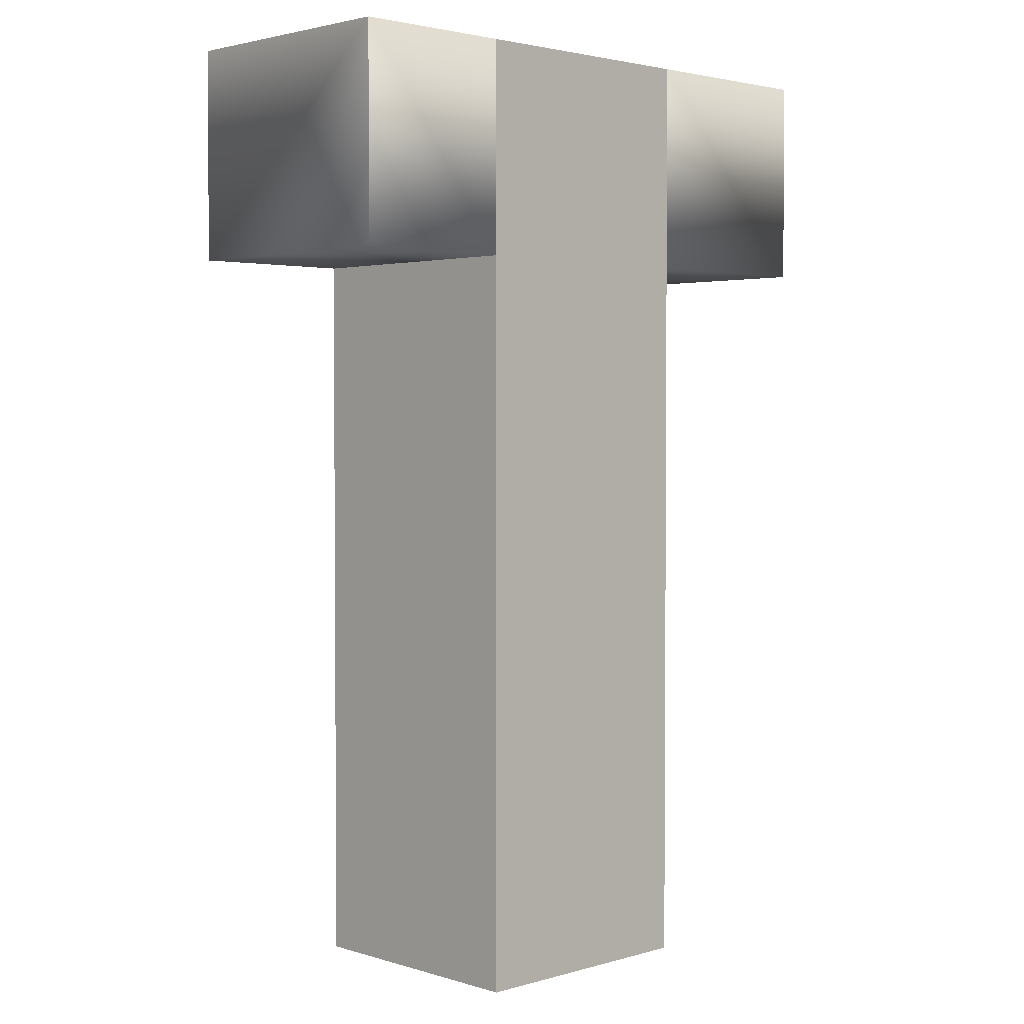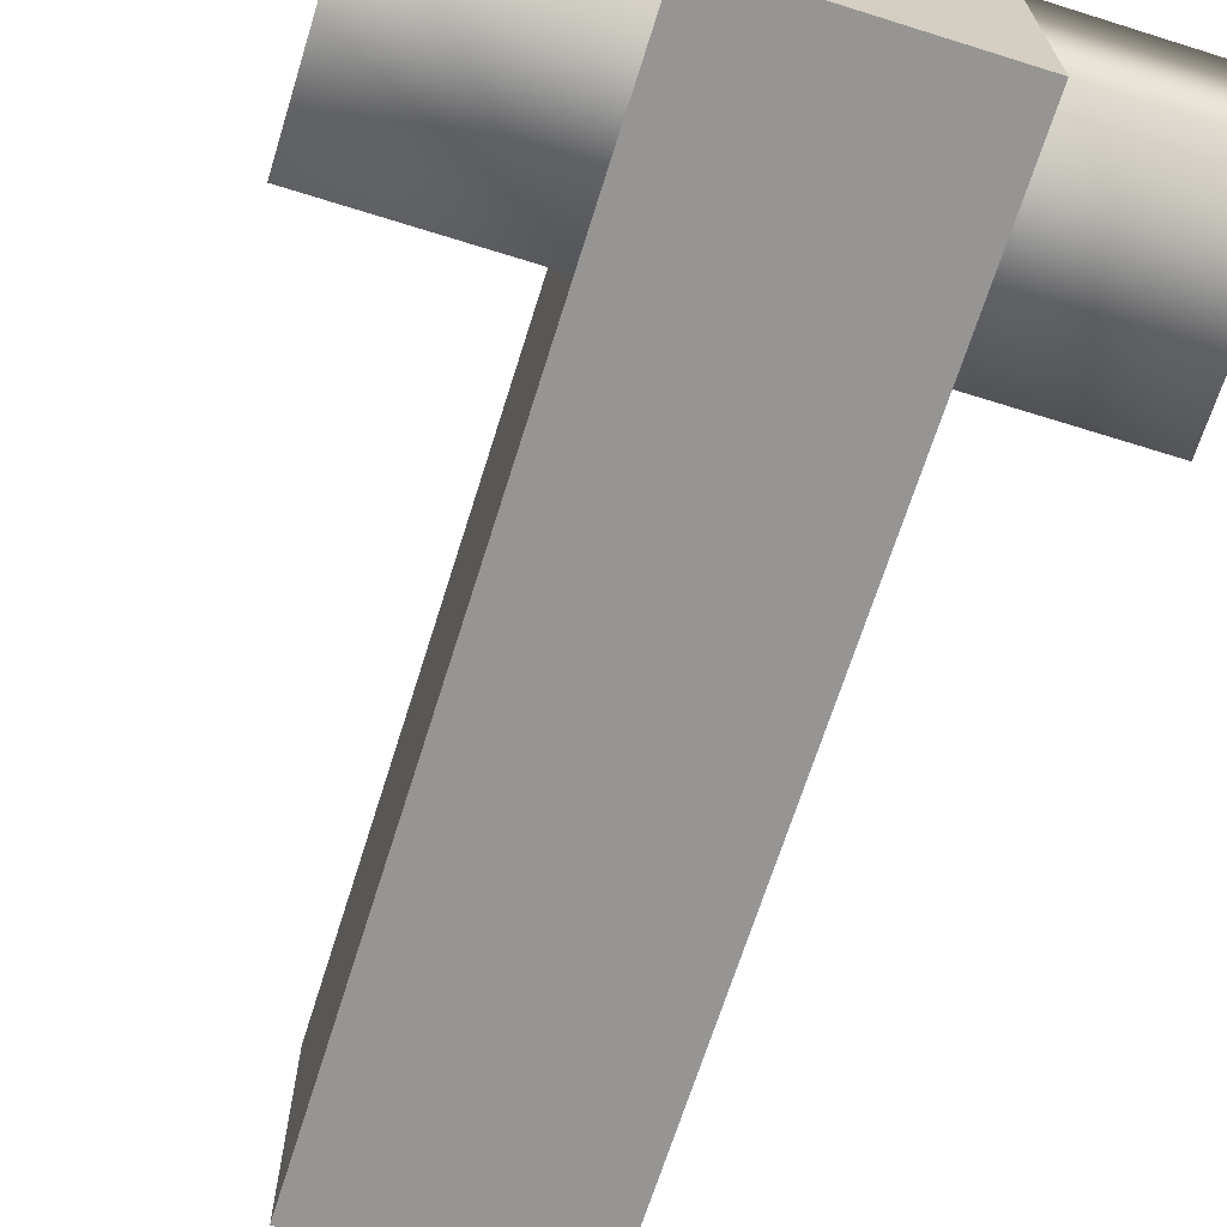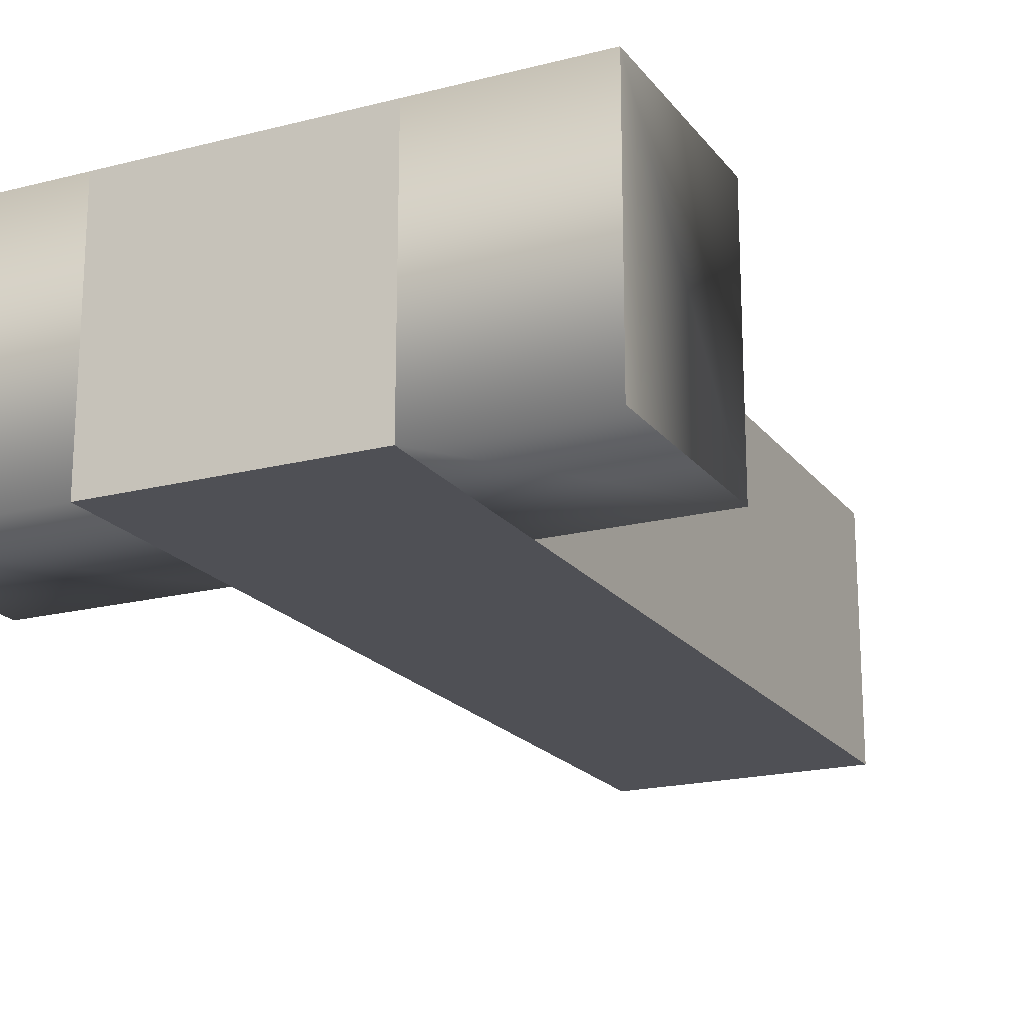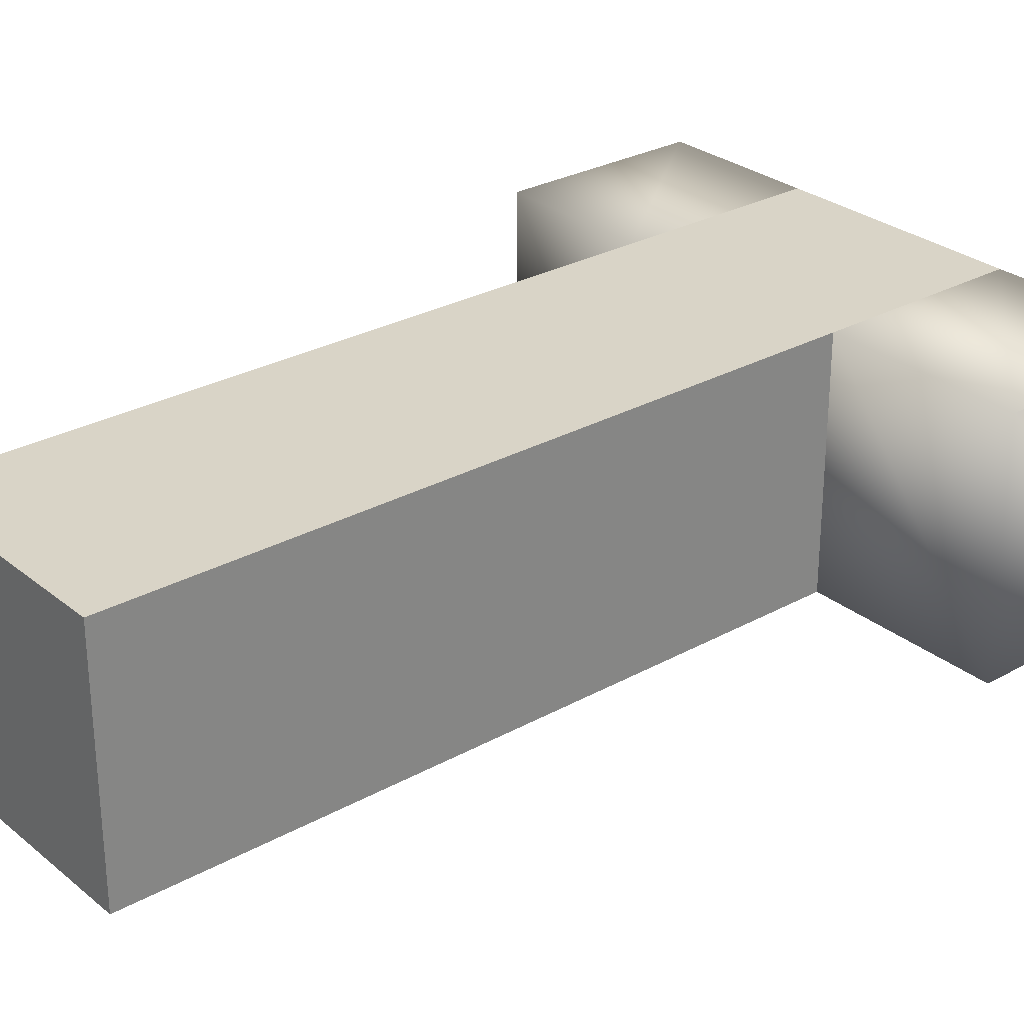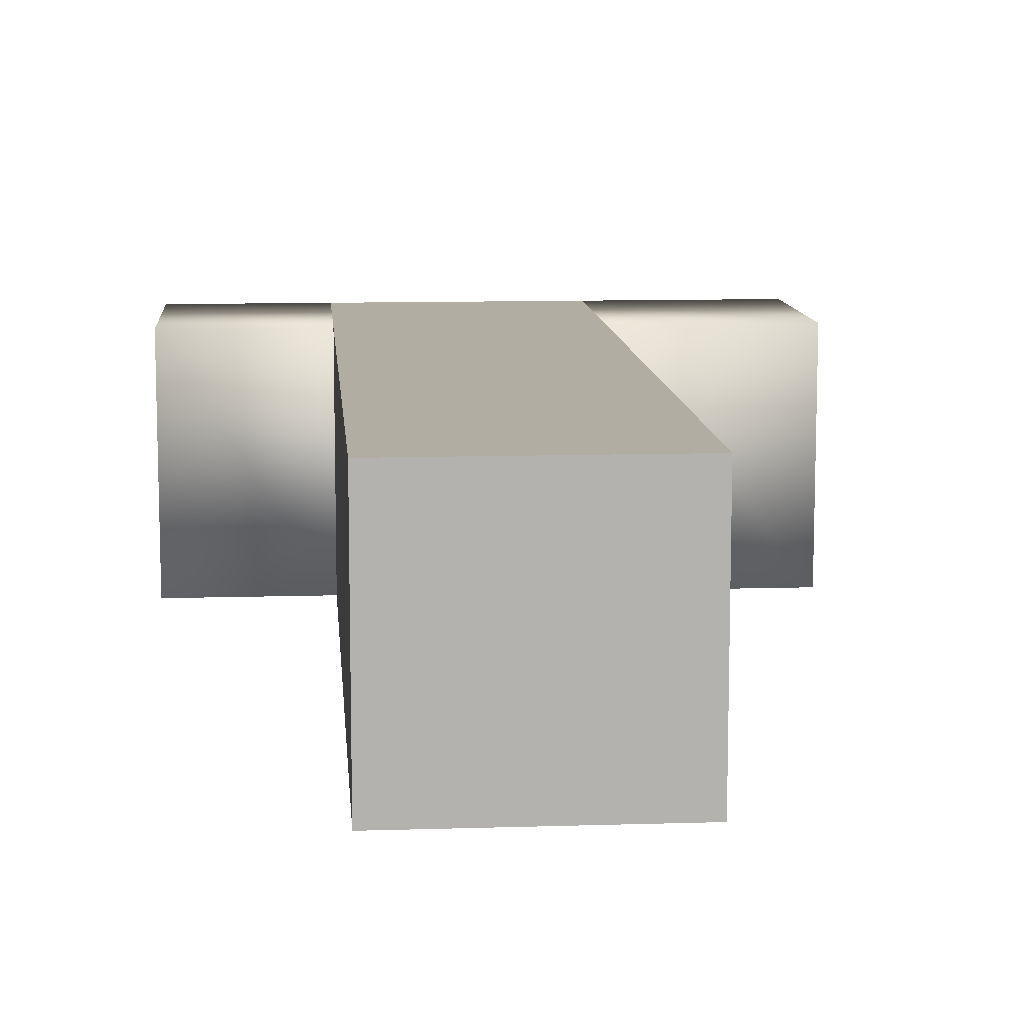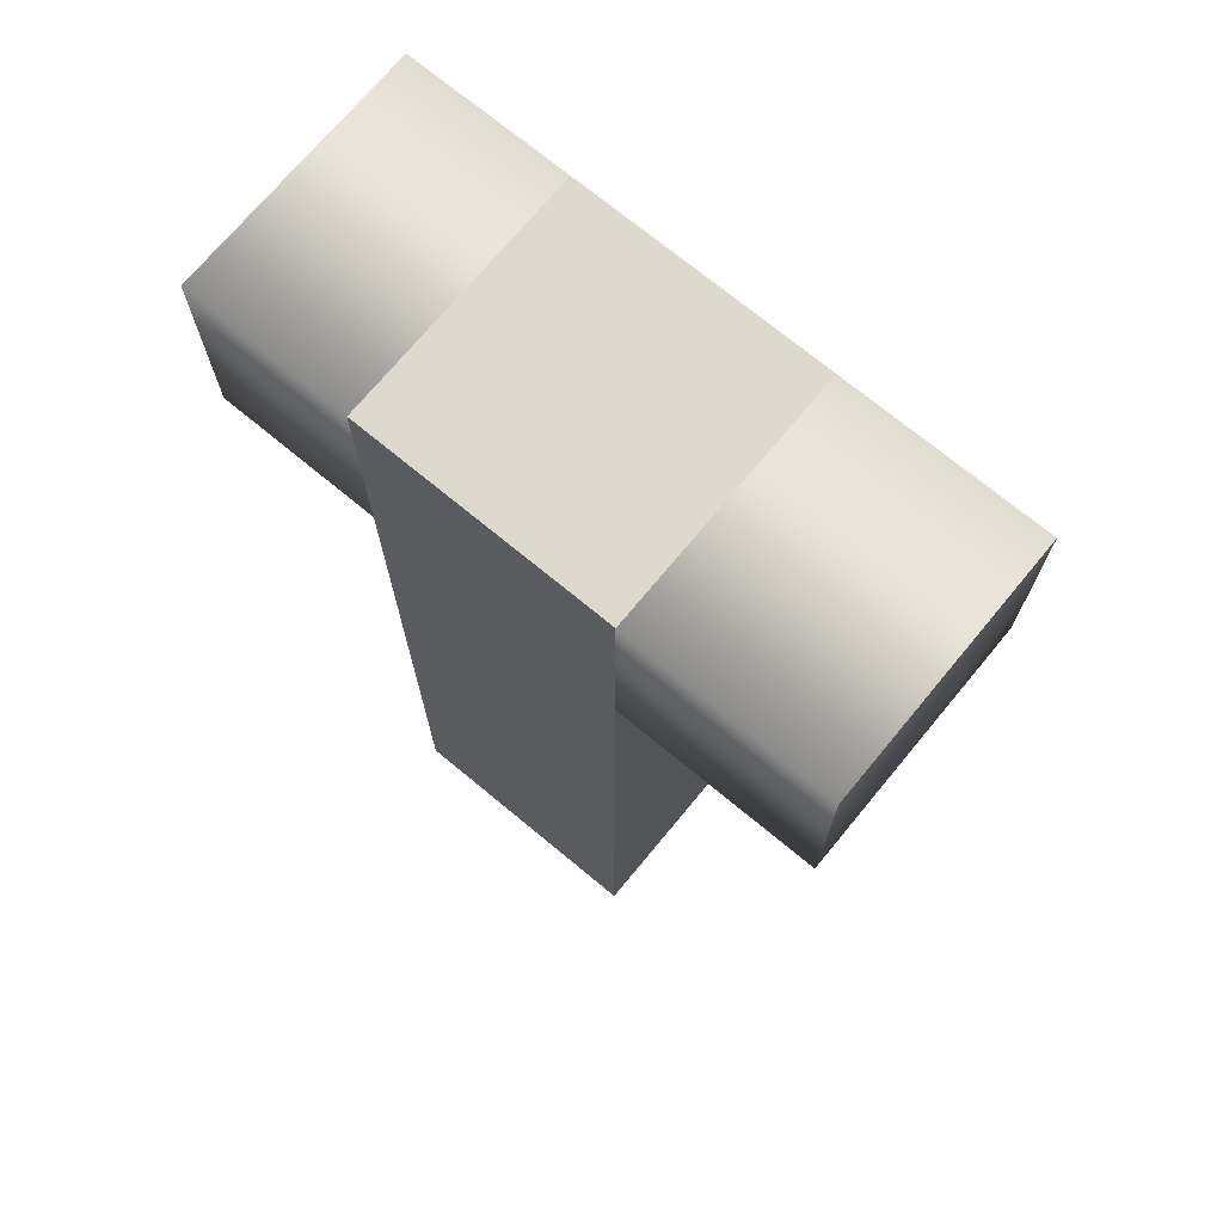
<metadata>
{"format":"obj","ext":"obj","renderer":"f3d","projection":"perspective","resolution":1024,"background":"white","views":[{"elev":2.6,"azim":-44.1,"up":"+Y"},{"elev":-67.5,"azim":162.6,"up":"+Z"},{"elev":-19.4,"azim":-154.2,"up":"+Z"},{"elev":28.4,"azim":50.2,"up":"+Z"},{"elev":10.6,"azim":-4.5,"up":"+Z"},{"elev":72.0,"azim":39.6,"up":"+Y"}]}
</metadata>
<code>
o Cube_Cube.002
v -0.35 2.046 0.35
v -0.35 2.046 -0.35
v 0.35 2.046 -0.35
v 0.35 2.046 0.35
v -0.35 0.00714 -0.35
v -0.35 0.00714 0.35
v 0.35 0.00714 -0.35
v 0.35 0.00714 0.35
v 0.35 2.632 0.35
v 0.35 2.632 -0.35
v -0.35 2.632 -0.35
v -0.35 2.632 0.35
v 0.9027 2.632 0.35
v 0.9027 2.632 -0.35
v -0.8028 2.632 -0.35
v -0.8028 2.632 0.35
v 0.9027 2.046 0.35
v 0.9027 2.046 -0.35
v -0.8028 2.046 -0.35
v -0.8028 2.046 0.35
f 1 2 3 4
f 1 2 5 6
f 2 3 7 5
f 3 4 8 7
f 4 1 6 8
f 6 5 7 8
f 9 10 11 12
f 9 12 1 4
f 10 9 13 14
f 11 10 3 2
f 12 11 15 16
f 14 13 17 18
f 3 10 14 18
f 4 3 18 17
f 9 4 17 13
f 16 15 19 20
f 11 2 19 15
f 2 1 20 19
f 1 12 16 20

</code>
